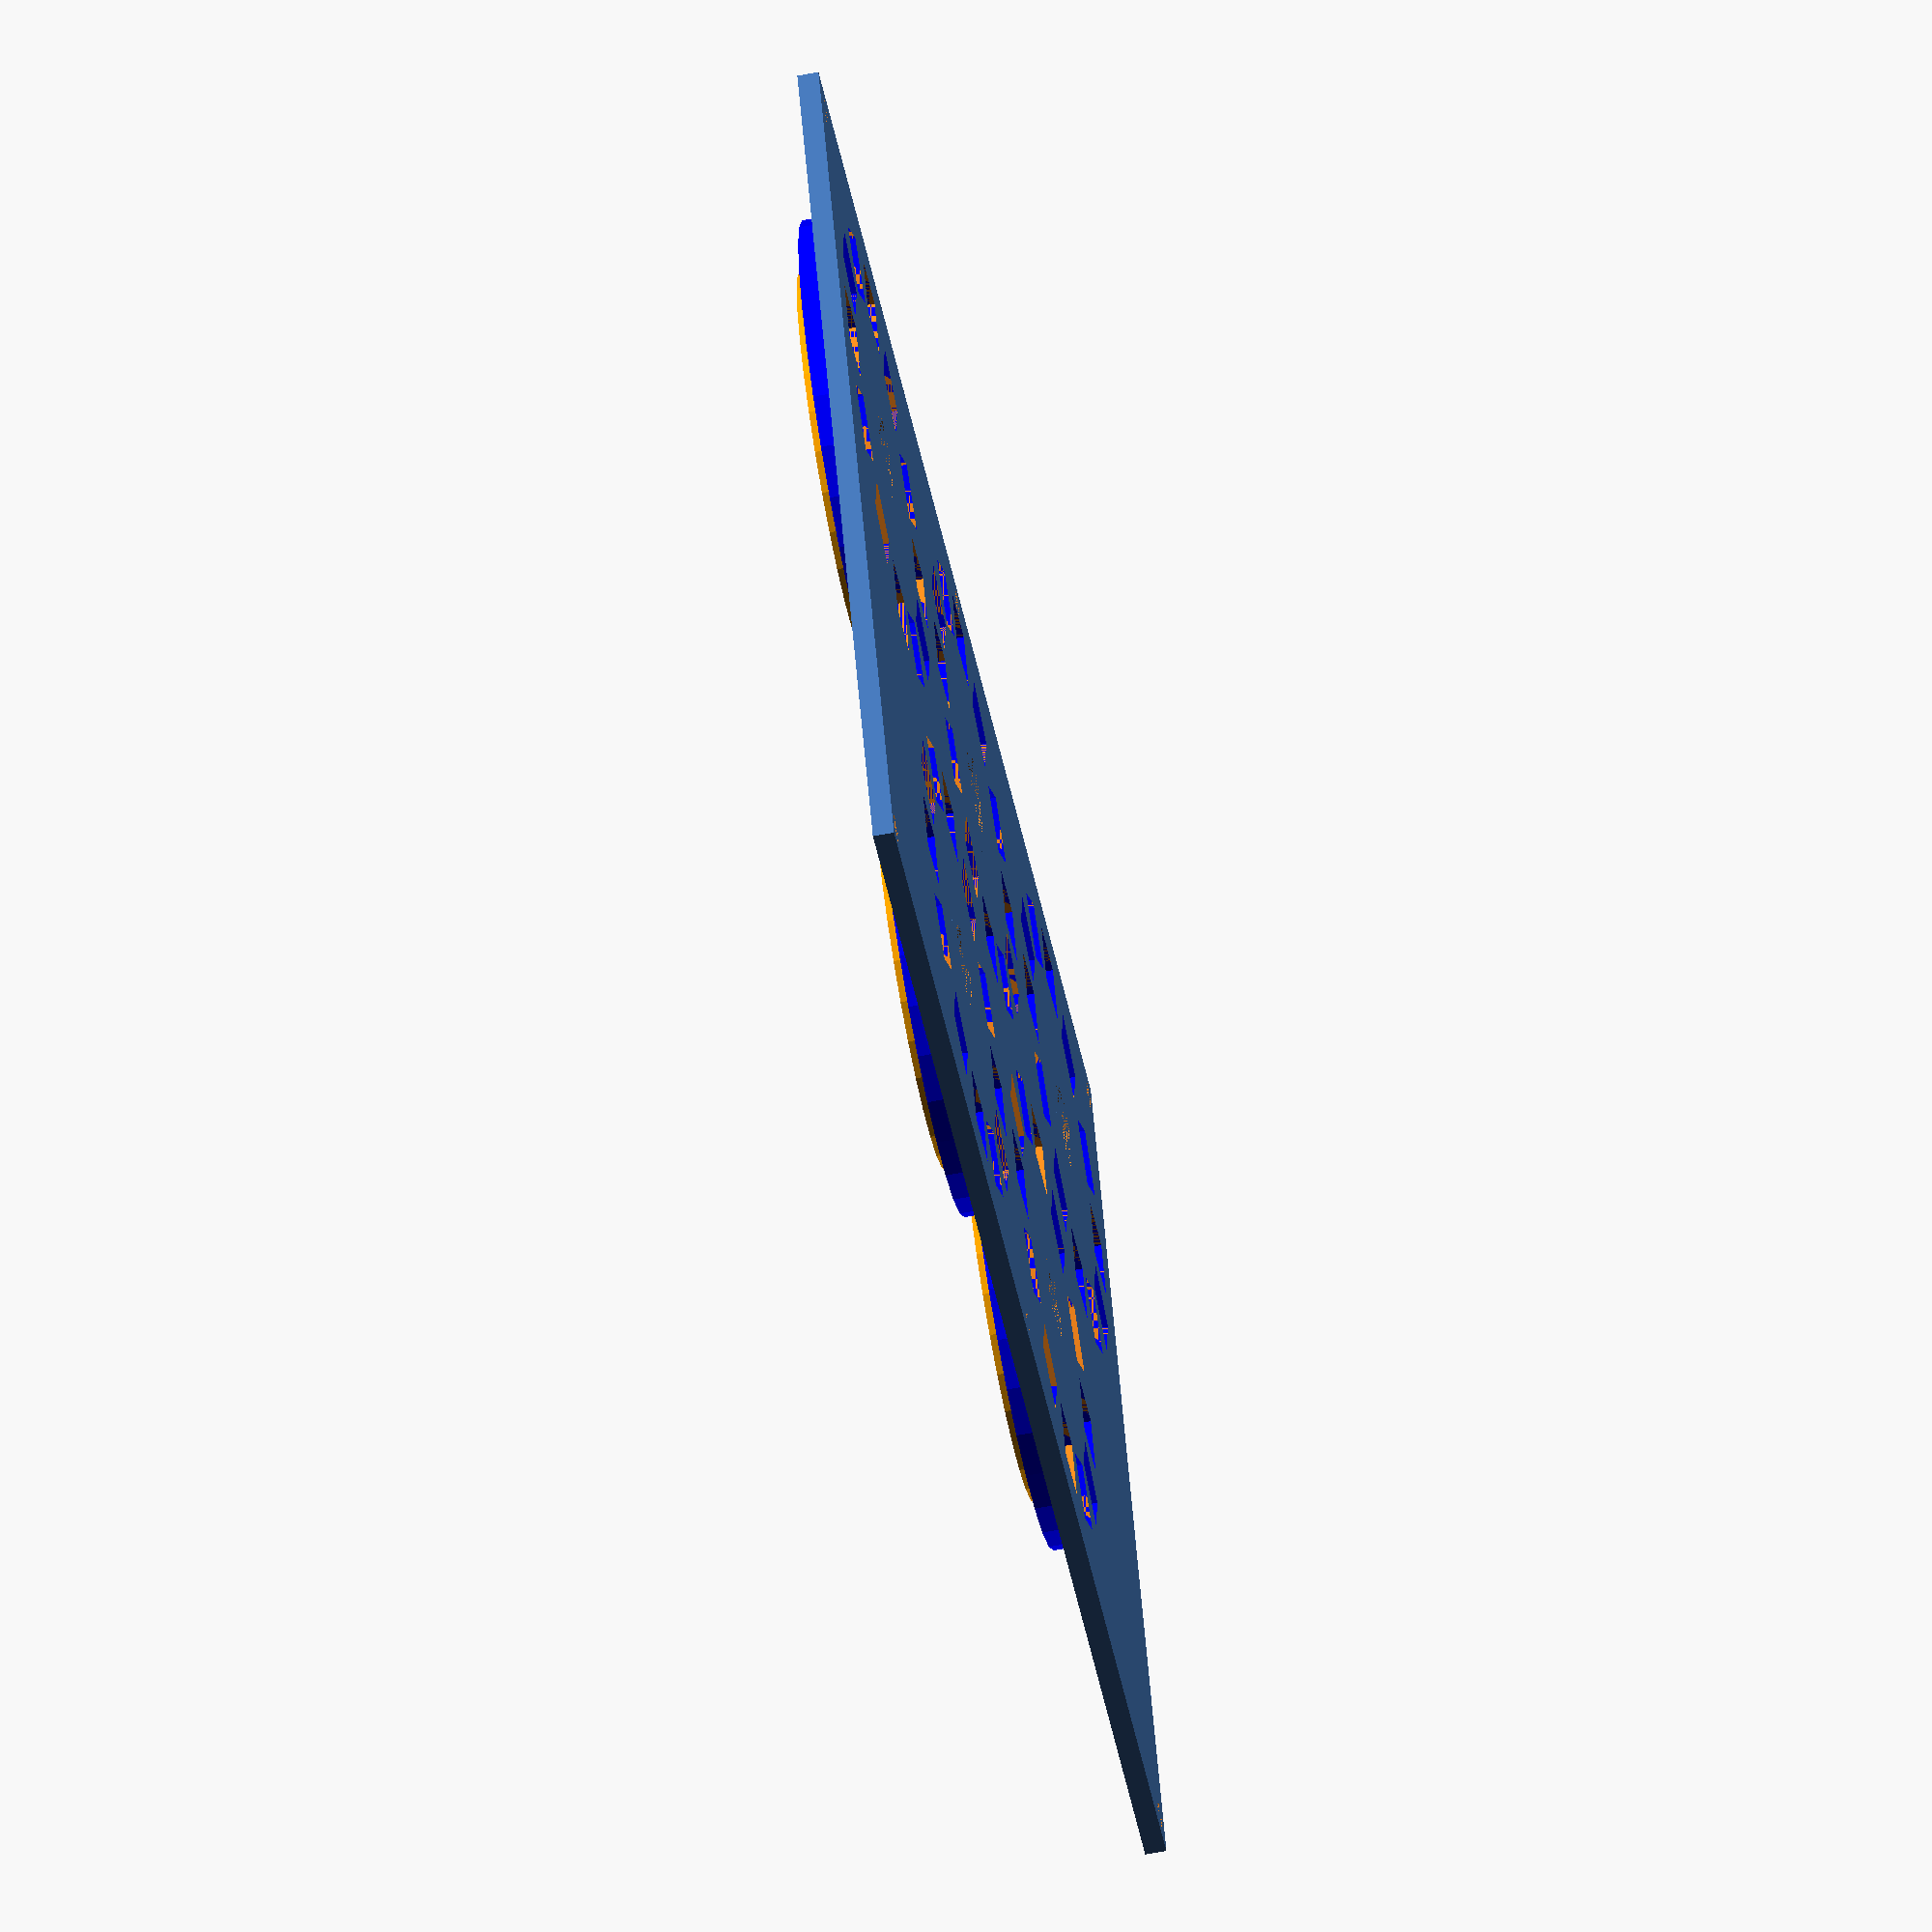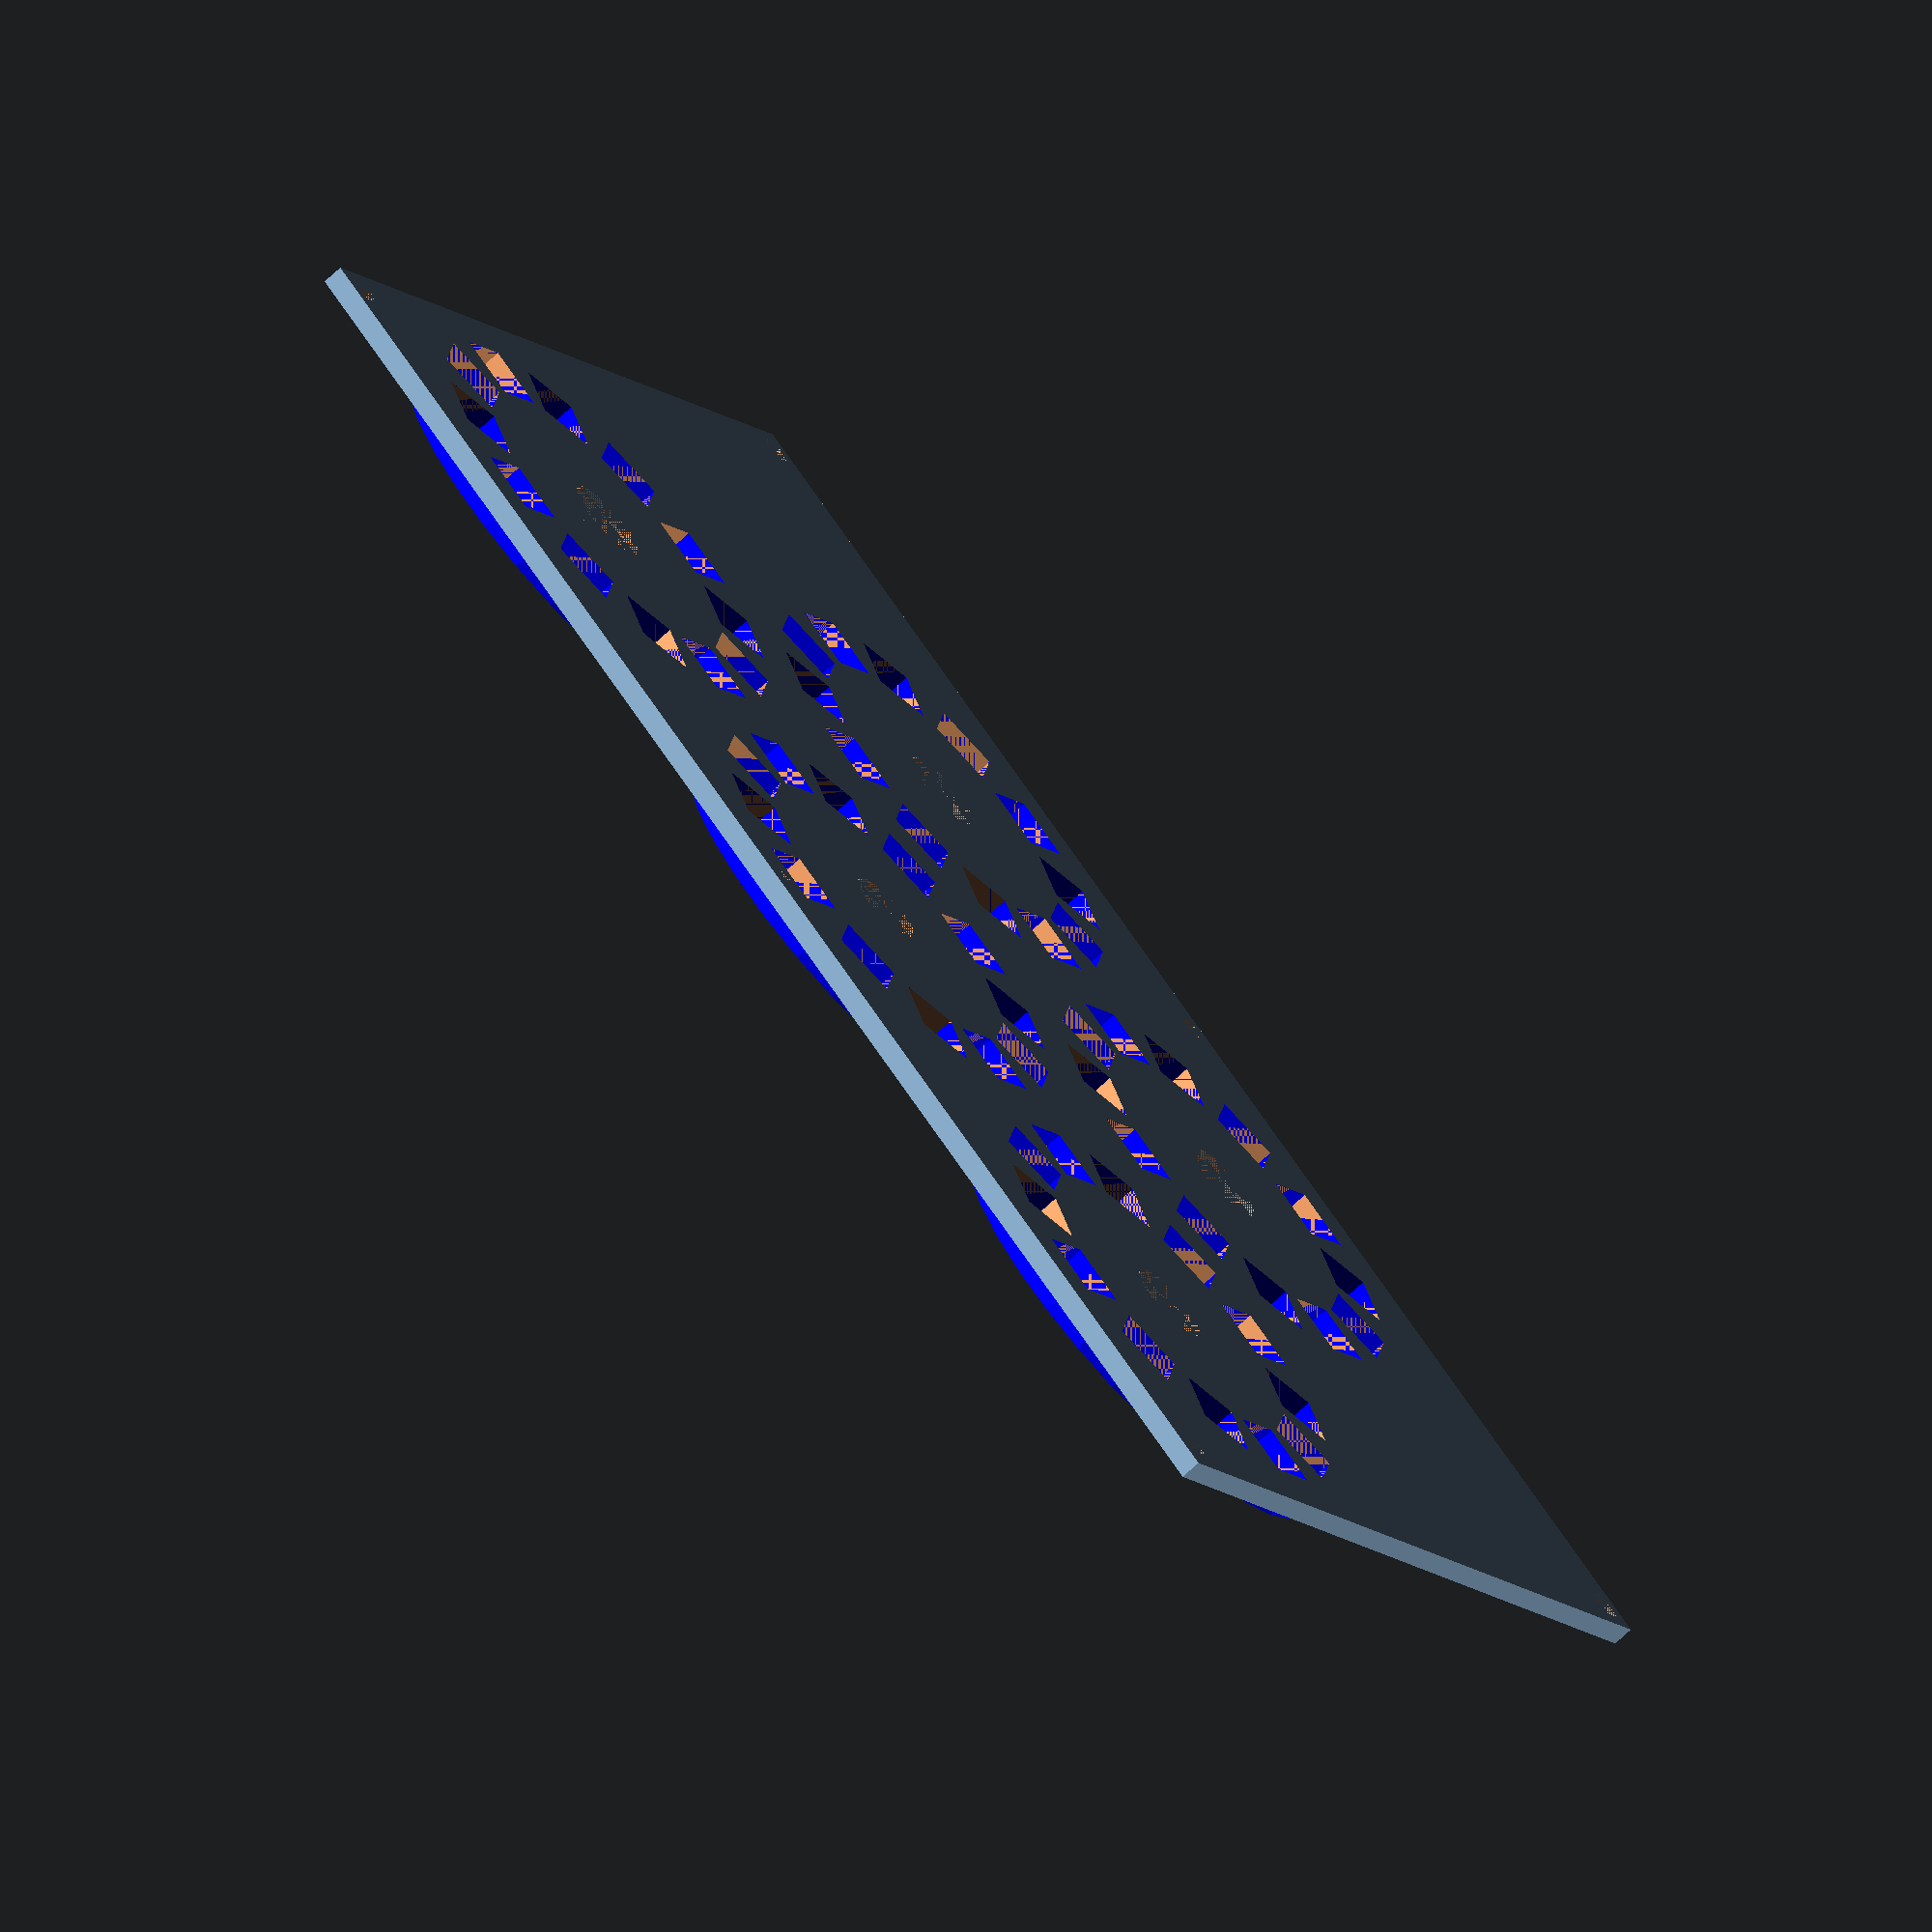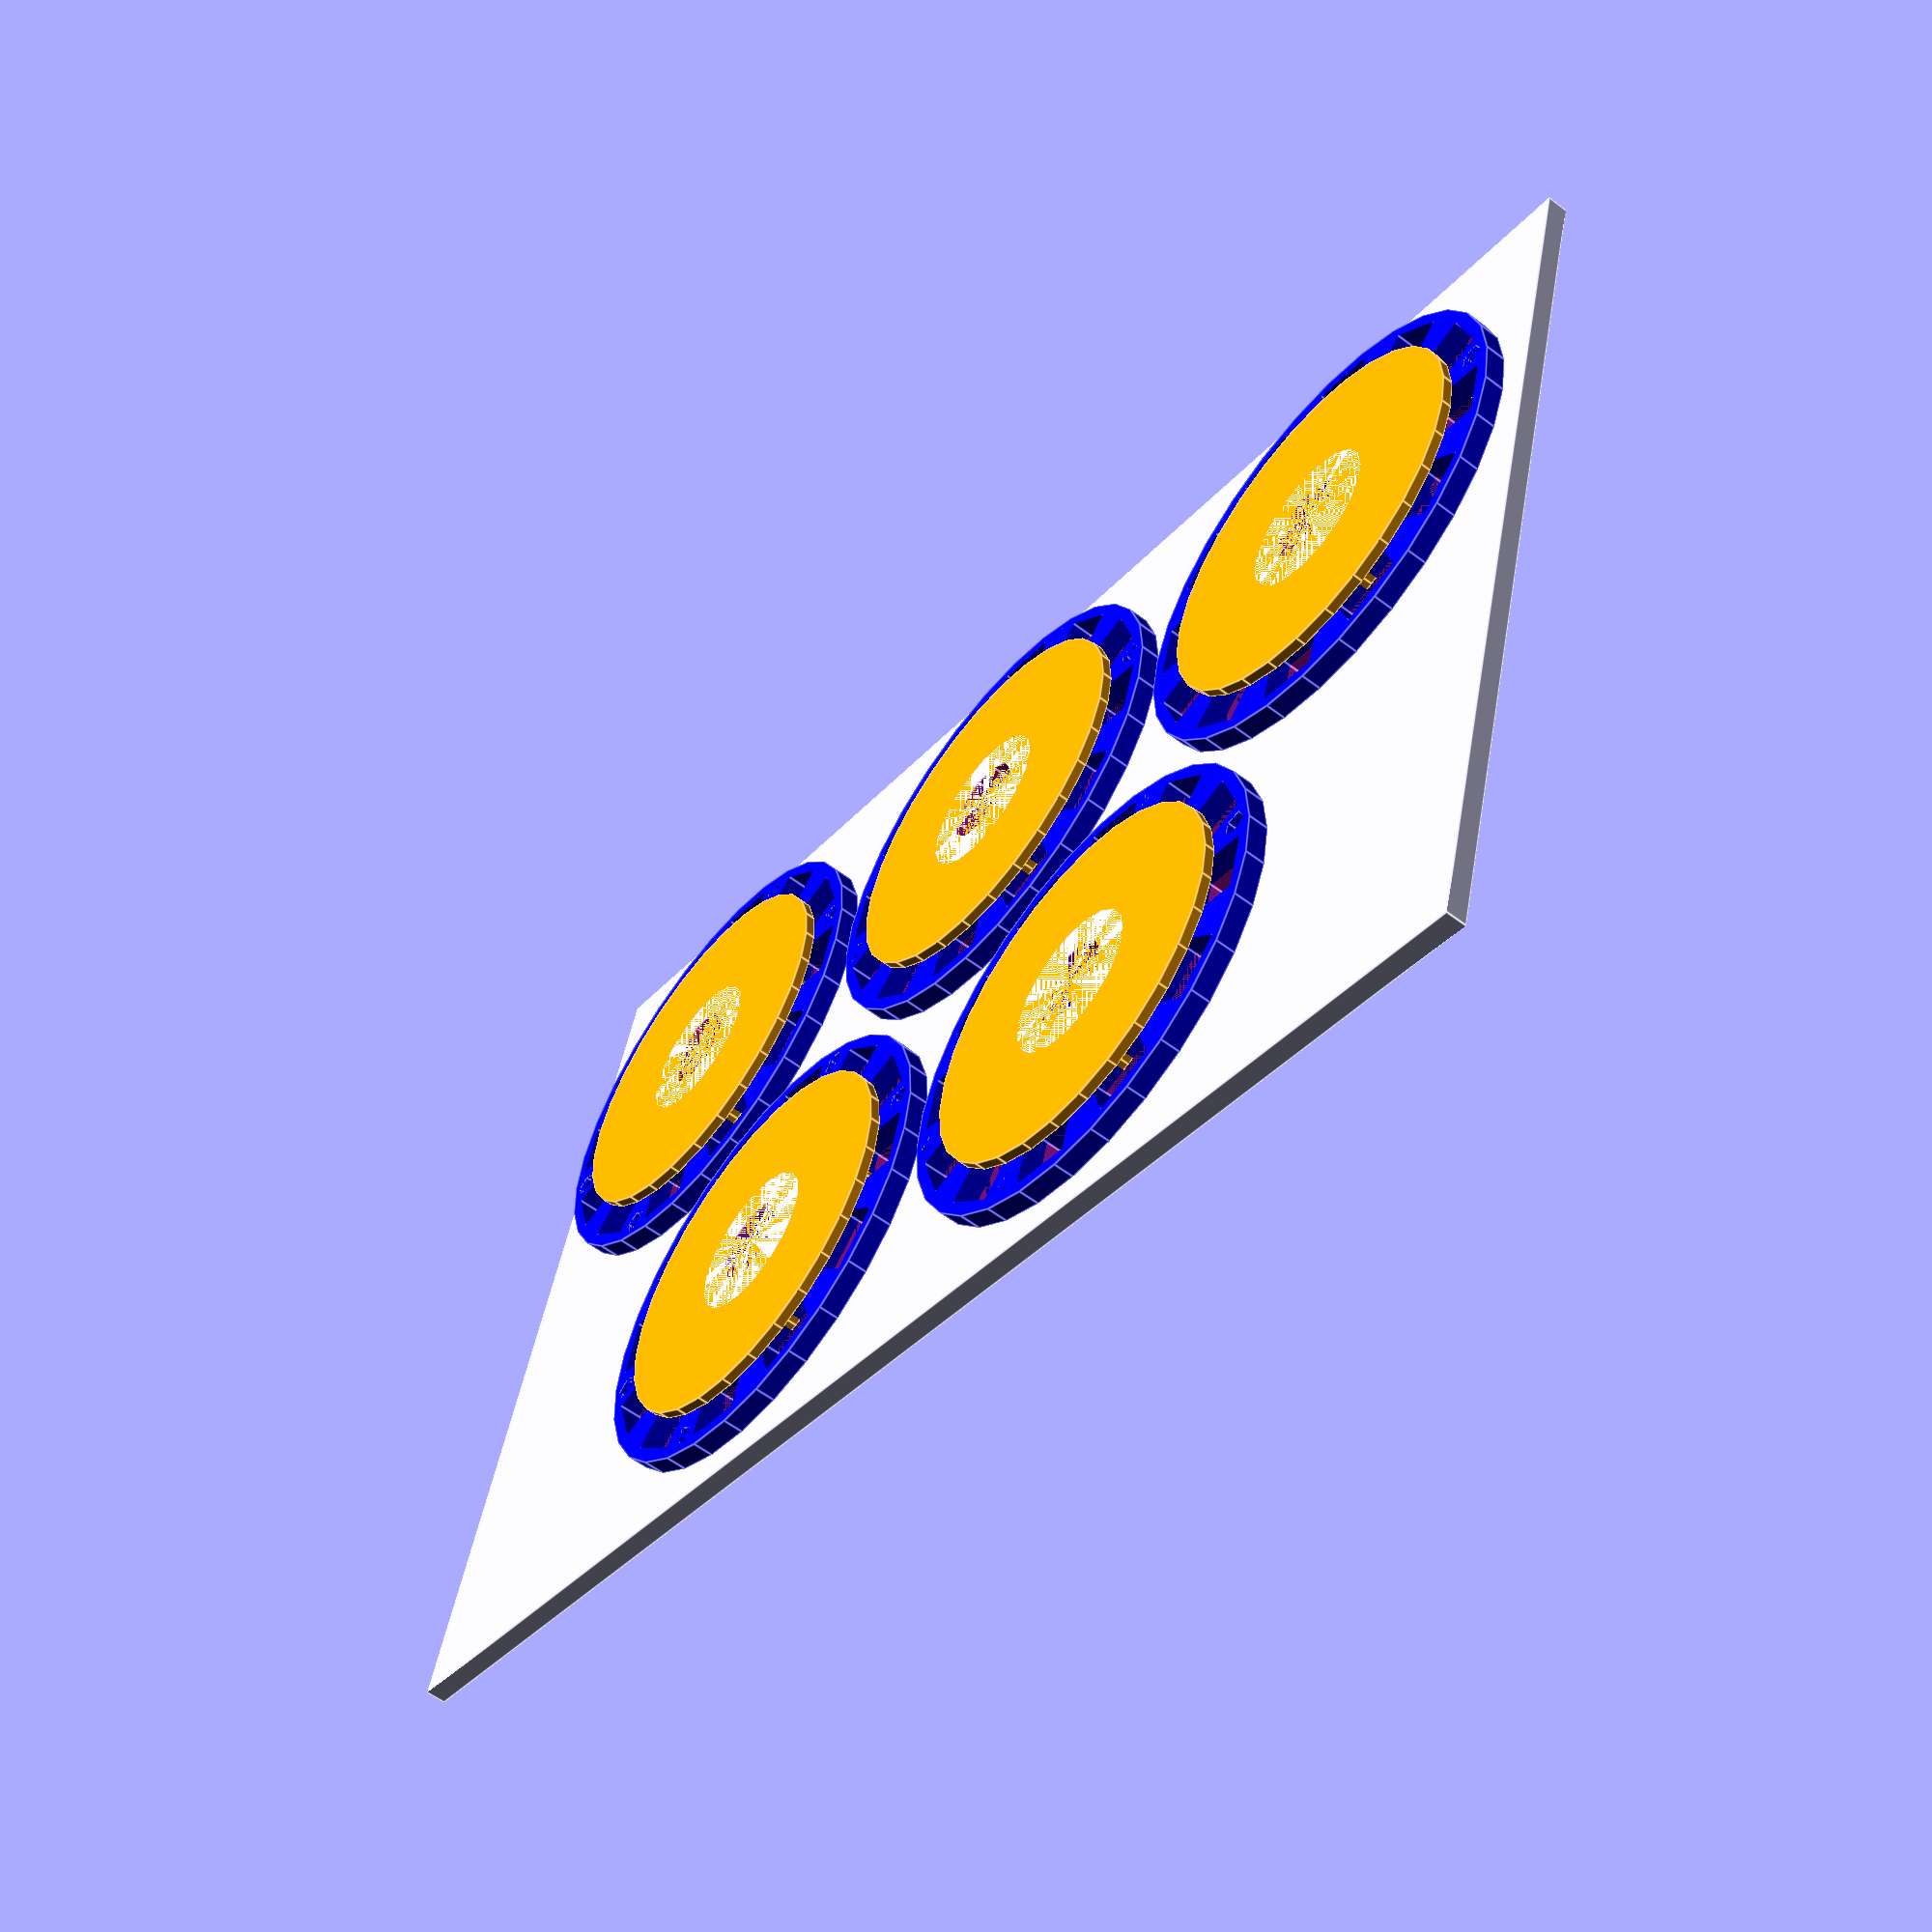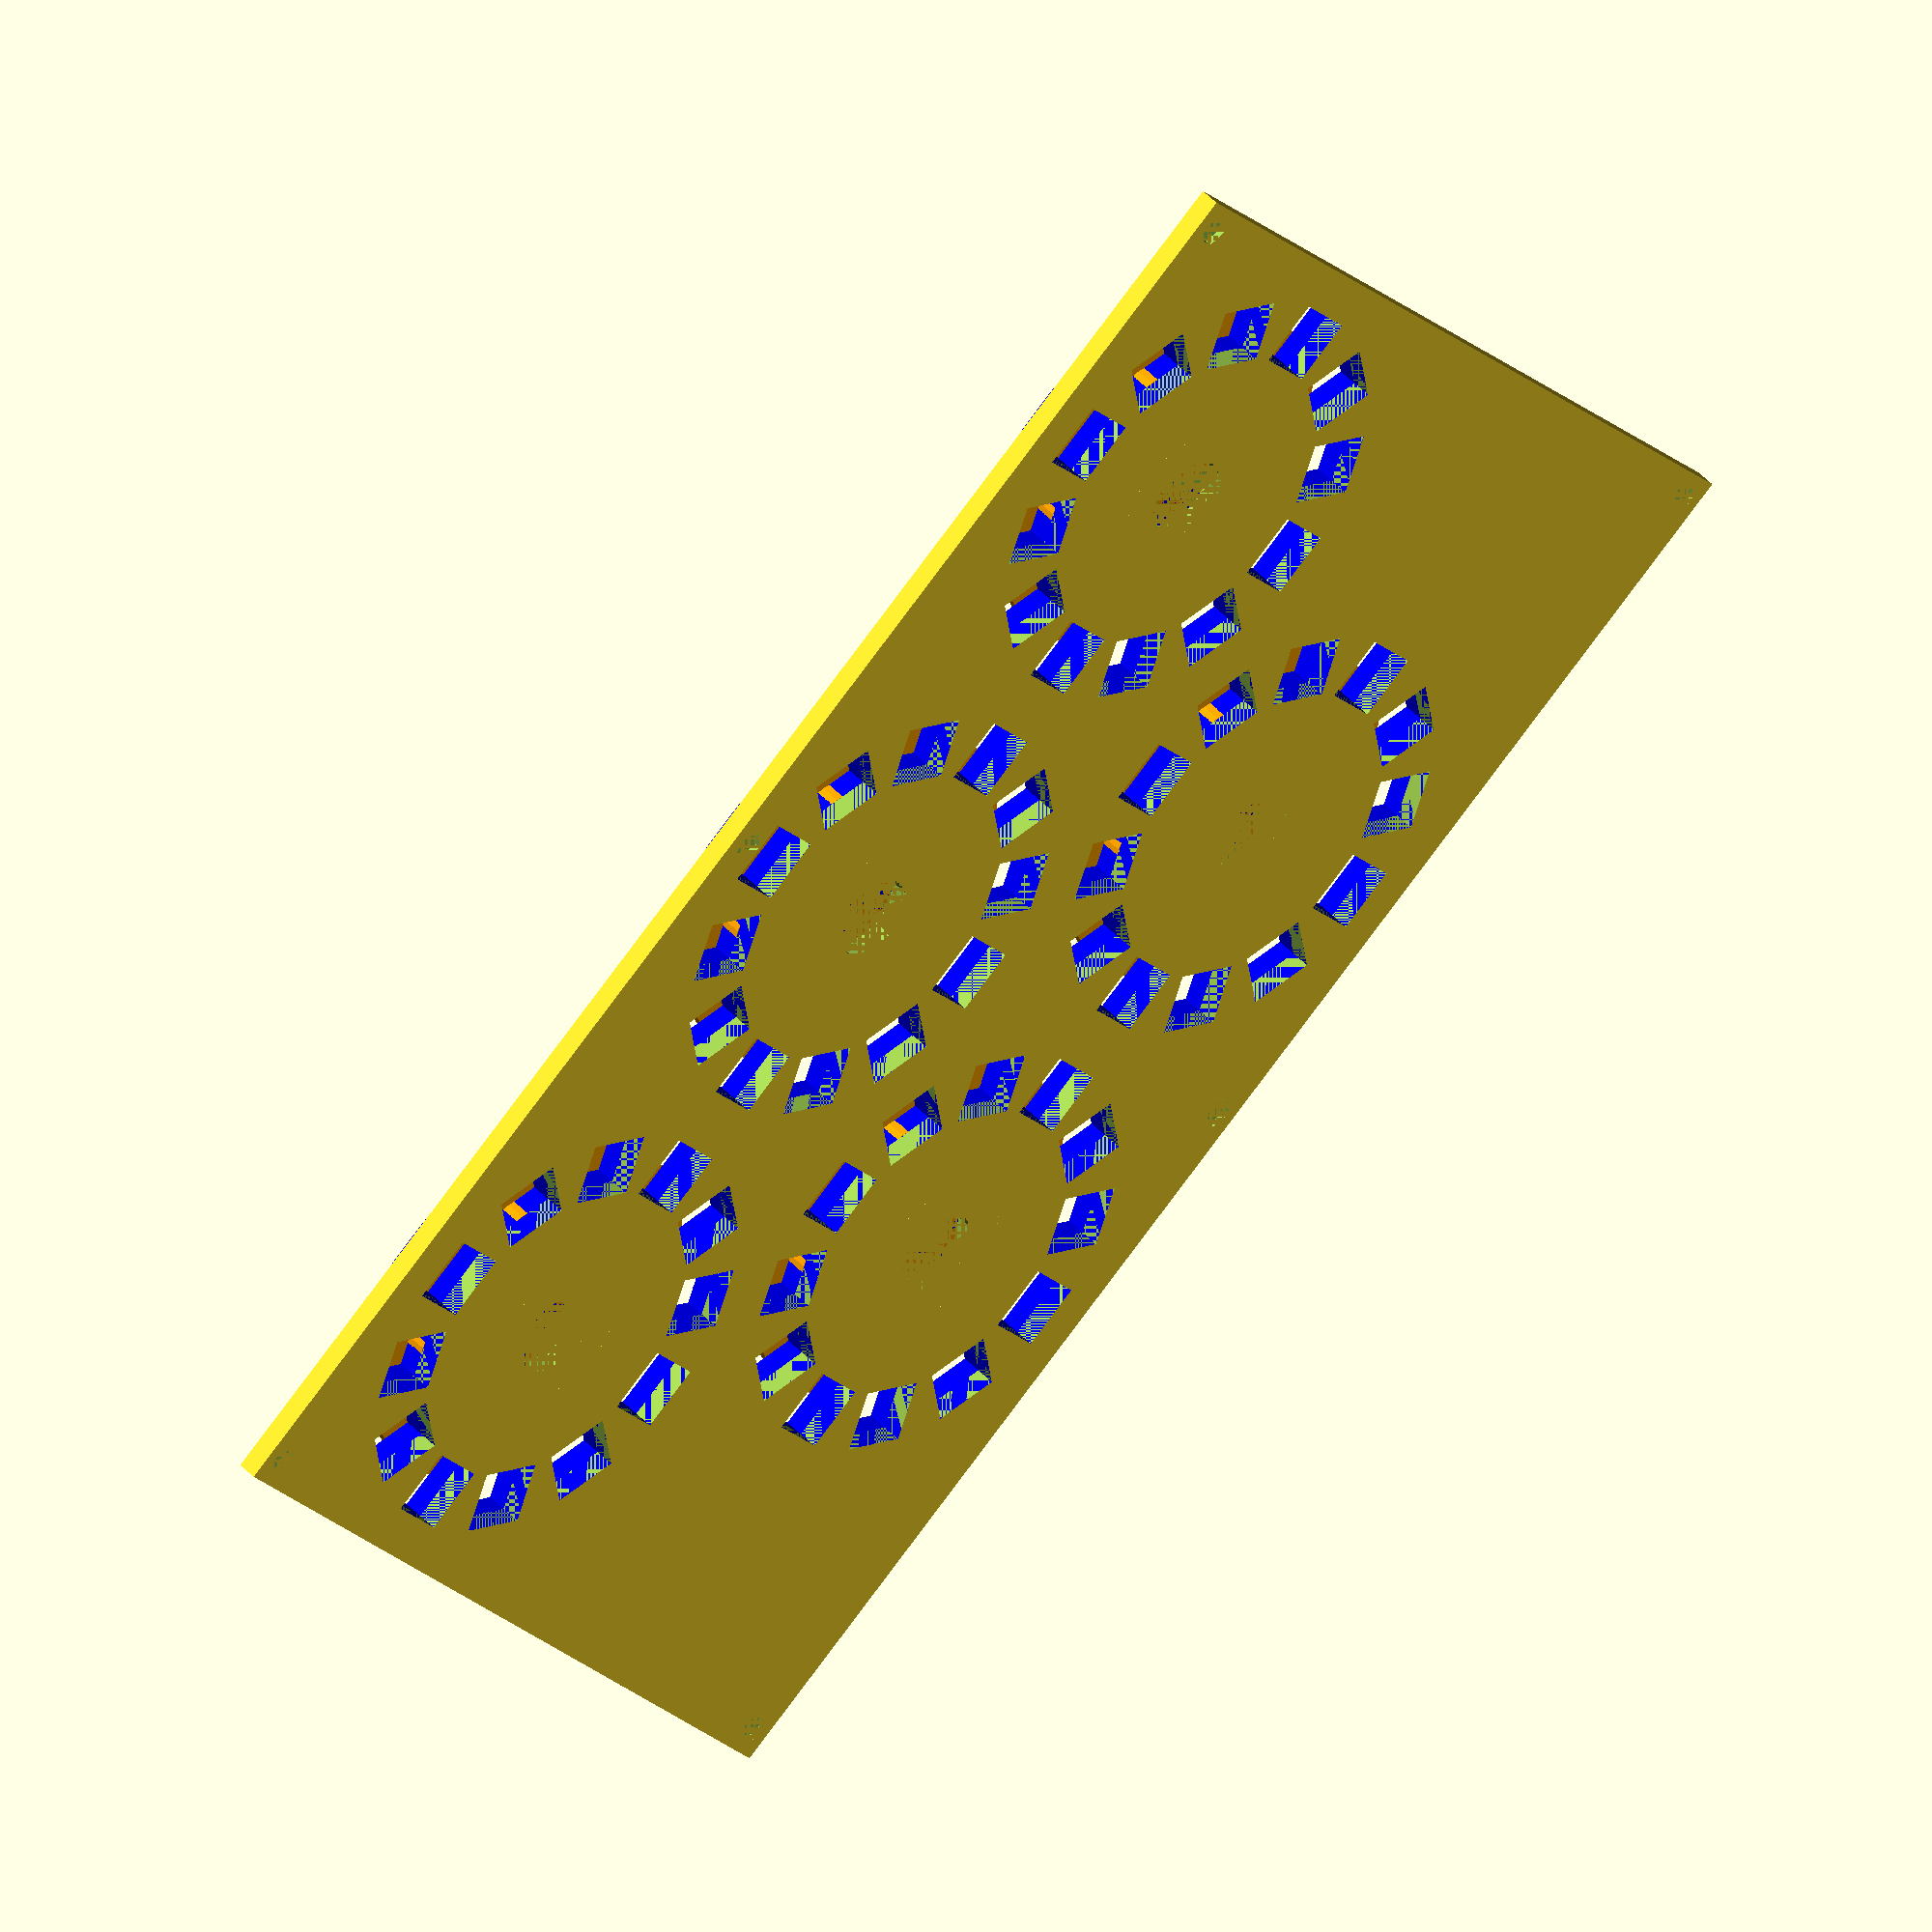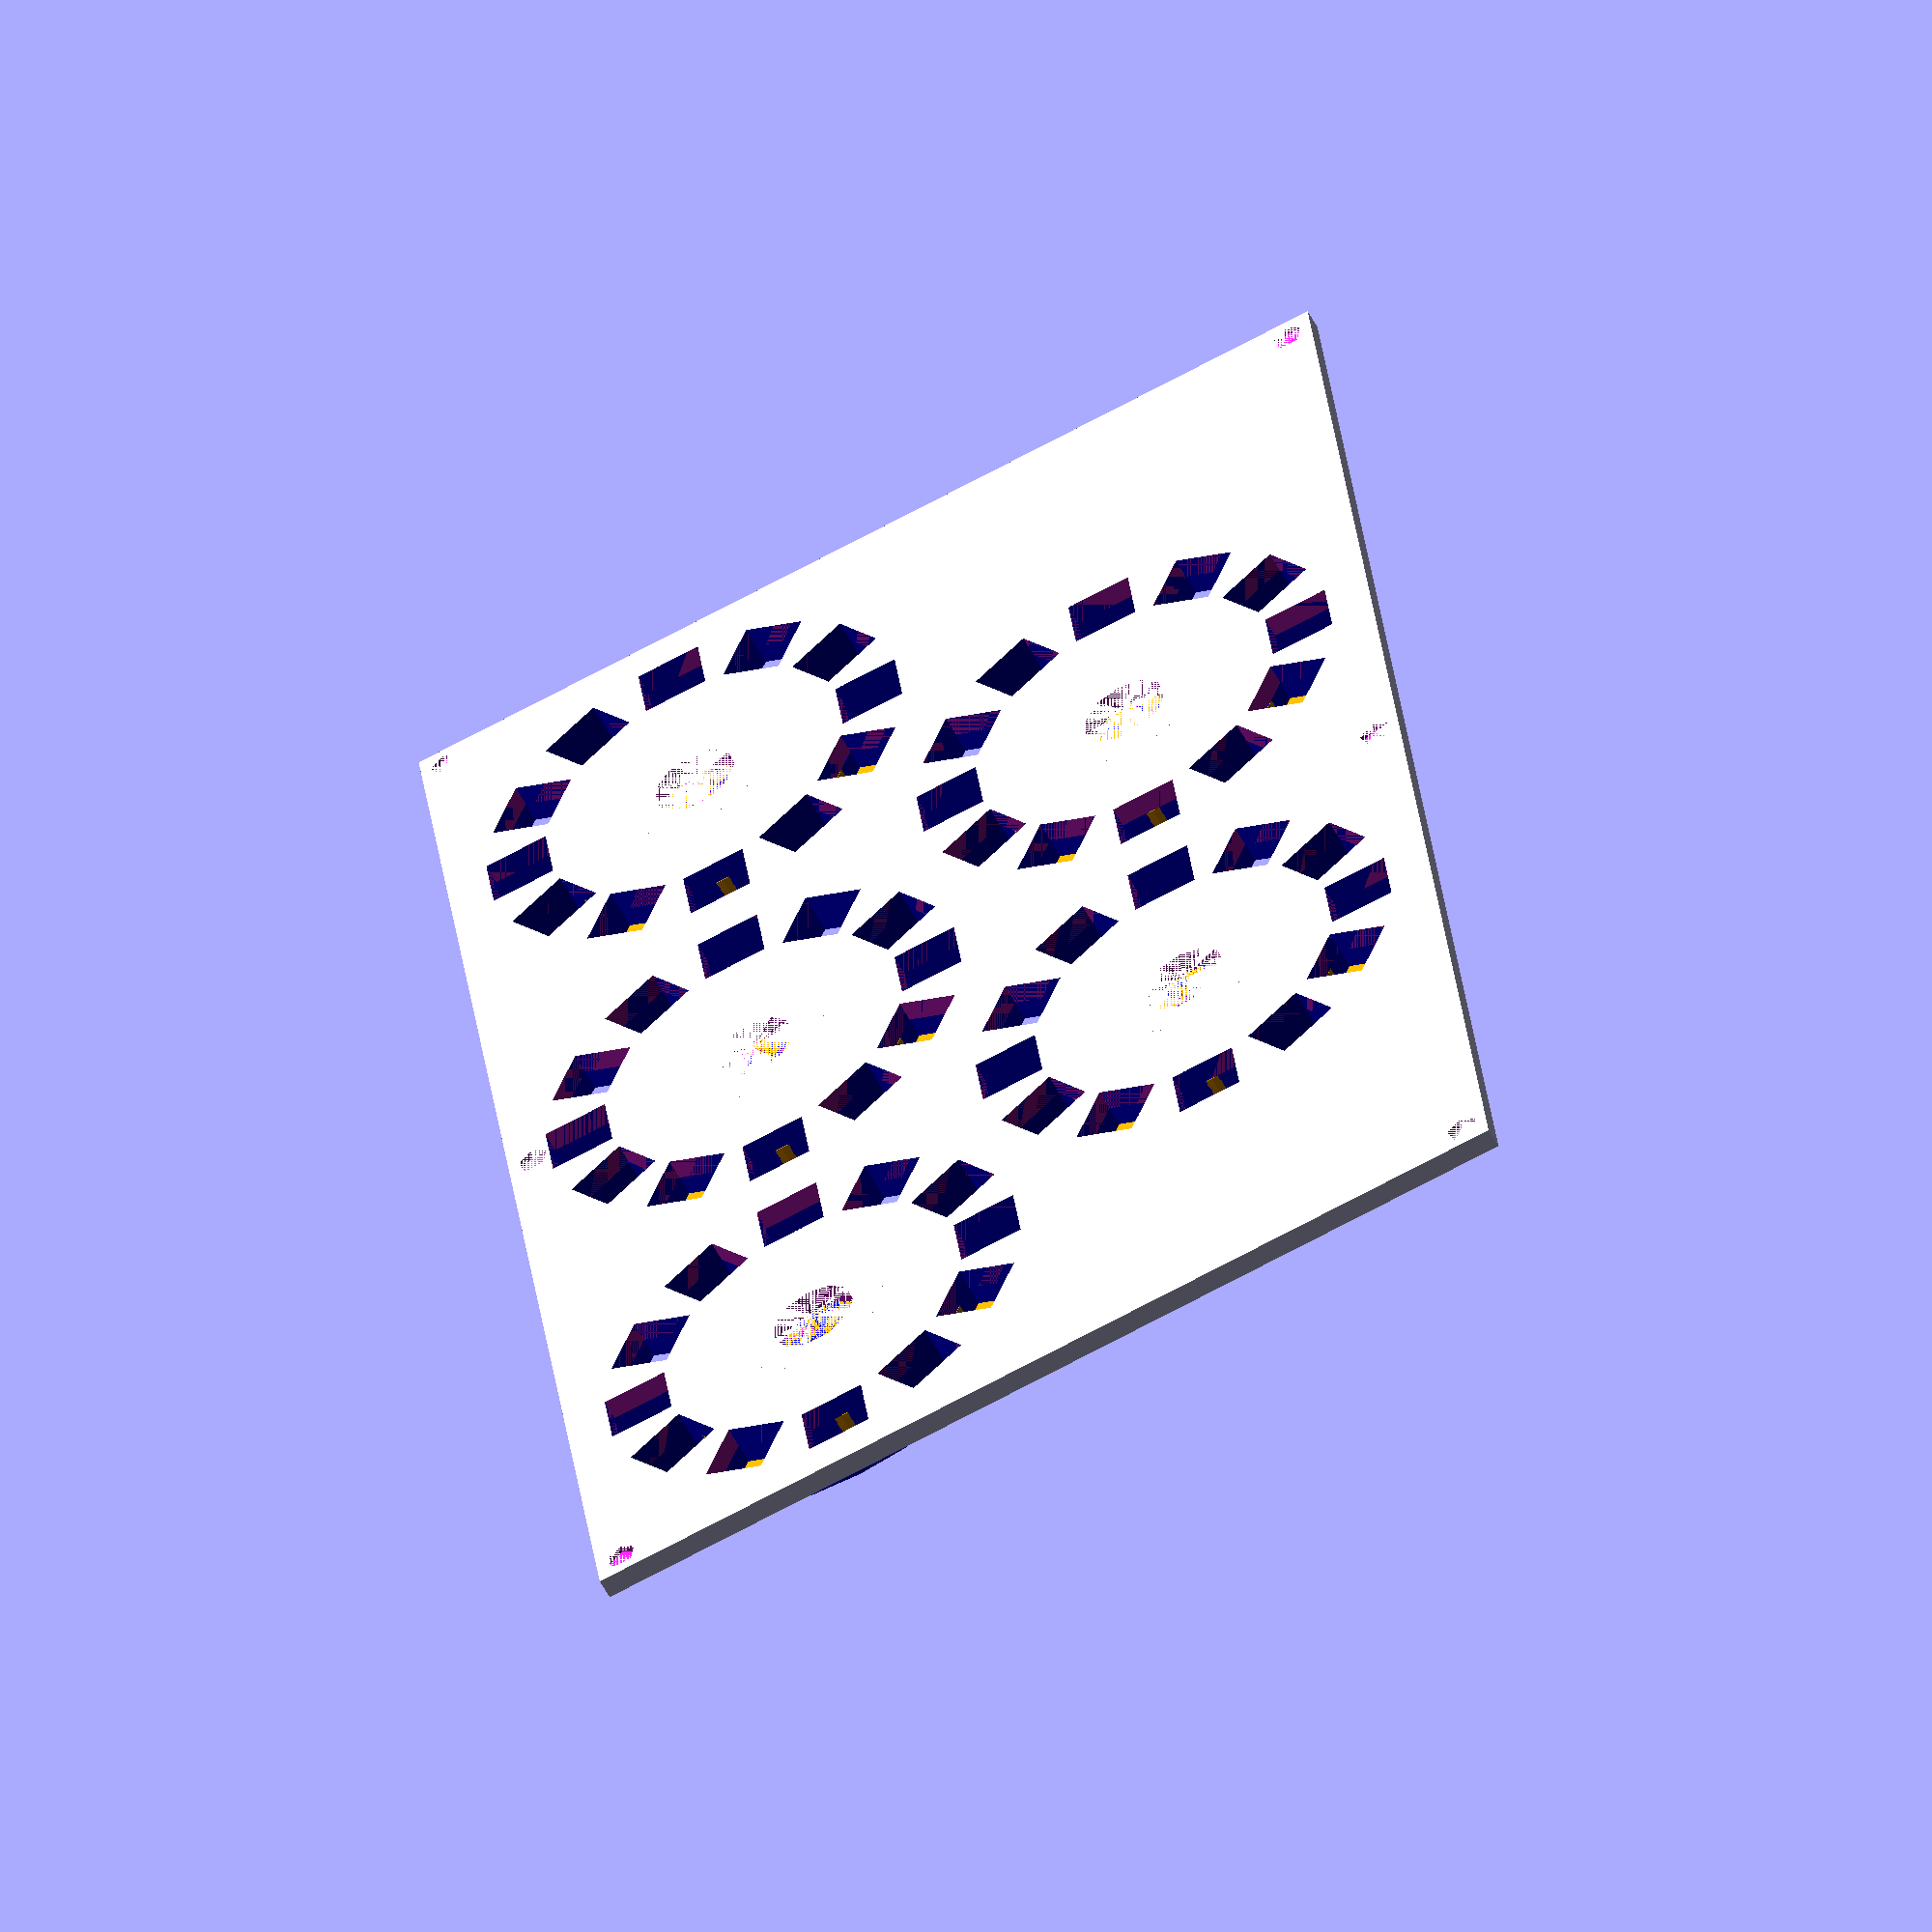
<openscad>
RING_RAD = 36.8 / 2;
RING_GAP = 2.2;
RING_GRID = [3,2];
MAX_LEDS = 12;
LED_SIZE = 5;
LED_THICKNESS = 1.6;
LED_OUTER_RAD = 34.33 / 2;
LED_INNER_RAD = 24.55 / 2;

POTENTIOMETER_SHAFT_RAD = 6.75/2;
POTENTIOMETER_KNOB_OFFSET = 4;

potentiometerSupportRad = POTENTIOMETER_SHAFT_RAD + 2.5;
ledRad = (LED_OUTER_RAD - LED_INNER_RAD)/2 + LED_INNER_RAD;

magnetRad = 2.5/2;
magnetDepth = 0.5;
maxDistance = 50;
magnetOffset = 2;

capThickness = .8;

// Determine if rings will be snaked or not
function isSnake(row) = ( row == len(RING_GRID) - 1 ? true : RING_GRID[row] % 2 != RING_GRID[row+1] % 2 && isSnake(row+1));

// Functions to compute height based on layout of rings
boxHeight = function (x) RING_GAP * (x + 1) + RING_RAD * (x * 2 + 1);
snakeHeight = function (x) x * (2 * RING_RAD + RING_GAP) * sin(60) + RING_GAP + RING_RAD;
rowHeightFunc = isSnake(0) ? snakeHeight : boxHeight;

length = (RING_GAP + RING_RAD * 2) * max(RING_GRID) + RING_GAP;
height = rowHeightFunc(len(RING_GRID) - 1) + RING_GAP + RING_RAD;

function generateArray(array, index, movingIndex) = index == movingIndex ? array[index]/2 : array[index];
function arrayShift(array, index, movingIndex, shiftValue) = index == movingIndex ? array[index] + shiftValue : array[index];

module CutMagnetHoles(translationArray, movingIndex, oppositeDistance, fixedIndex, offset = 0) {
  if (movingIndex < len(translationArray)) {
    if (translationArray[movingIndex] > maxDistance) {
      movementArray = [for (ind = [0:len(translationArray)-1])arrayShift(translationArray, ind, movingIndex, offset)];
      oppositeArray = [for (ind = [0:len(movementArray)-1])arrayShift(movementArray, ind, fixedIndex, oppositeDistance)];
      translate(movementArray) {
        cylinder(magnetDepth, magnetRad, magnetRad);
      }
      translate(oppositeArray) {
        cylinder(magnetDepth, magnetRad, magnetRad);
      }
      newArray = [for (ind = [0:len(movementArray)-1])generateArray(translationArray, ind, movingIndex)];
      CutMagnetHoles(newArray, movingIndex, oppositeDistance, fixedIndex, offset);
      CutMagnetHoles(newArray, movingIndex, oppositeDistance, fixedIndex, offset + translationArray[movingIndex]);
    }
  }
}

module CreateRingStructure() {
  for (row = [0: len(RING_GRID) - 1]) {    
    rowHeight = rowHeightFunc(row);
    translate([0, rowHeight, 0]){
      for (col = [0: RING_GRID[row] - 1]) {
        colWidth = RING_GAP * (col + 1) + RING_RAD * (col * 2 + 1);
        colOffset = (max(RING_GRID) - RING_GRID[row]) * (RING_GAP + RING_RAD * 2);
        translate([colWidth + colOffset/2, 0, 0]) {
          for(i=[0:1:$children-1]) {
            children(i);
          }
        }
      }
    }
  }
}

module CreateRingOfLeds() {
  for (ledNum = [0:MAX_LEDS-1]) {
    translate([(ledRad)*cos(ledNum*(360/MAX_LEDS)),(ledRad)*sin(ledNum*(360/MAX_LEDS)),0]) {
      rotate((360/MAX_LEDS) * ledNum) {
        cube(LED_SIZE, true);
      }
    }
  }
}

module CreateRingWireHoles() {
  for (ledNum = [0:MAX_LEDS-1]) {
    translate([(ledRad)*cos(ledNum*(360/MAX_LEDS)),(ledRad)*sin(ledNum*(360/MAX_LEDS)),0]) {
      rotate((360/MAX_LEDS) * ledNum) {
        i = 0;
        if (ledNum == i || ledNum == i + 2 || ledNum == i + 6 || ledNum == i + 8) {
          translate([1.5, 4.5, 0]) {
            cylinder(LED_THICKNESS, 1, 1);
          }
        }
      }
    }
  }
}

// Front panel
union() {
  difference() {
    cube([length, height, LED_THICKNESS]);
    // Magnet Hole Cutouts
    CutMagnetHoles([magnetOffset, height/2, 0], 1, length - (2 * magnetOffset), 0);
    CutMagnetHoles([length/2, magnetOffset, 0], 0, height - (2 * magnetOffset), 1);
    translate([magnetOffset, magnetOffset, 0]) {
      cylinder(magnetDepth, magnetRad, magnetRad);
    }
    translate([length - magnetOffset, height - magnetOffset, 0]) {
      cylinder(magnetDepth, magnetRad, magnetRad);
    }
    translate([length - magnetOffset, magnetOffset, 0]) {
      cylinder(magnetDepth, magnetRad, magnetRad);
    }
    translate([magnetOffset, height - magnetOffset, 0]) {
      cylinder(magnetDepth, magnetRad, magnetRad);
    }

    // LED Ring Cutouts
    CreateRingStructure() {
      cylinder(LED_THICKNESS, POTENTIOMETER_SHAFT_RAD, POTENTIOMETER_SHAFT_RAD);
      CreateRingOfLeds();
    }
  }
  
  // Potentiometer support
  CreateRingStructure() {
    difference() {
      cylinder(POTENTIOMETER_KNOB_OFFSET, potentiometerSupportRad, potentiometerSupportRad);
      cylinder(POTENTIOMETER_KNOB_OFFSET, POTENTIOMETER_SHAFT_RAD, POTENTIOMETER_SHAFT_RAD);
    }
  }
}

// LED Rings
translate([0,0,LED_THICKNESS]) {
  color("blue"){
    difference() {
      CreateRingStructure() {
        difference() {
          cylinder(LED_THICKNESS, RING_RAD, RING_RAD);
          cylinder(LED_THICKNESS, LED_INNER_RAD, LED_INNER_RAD);
        }
      }

      CreateRingStructure() {
        CreateRingOfLeds();
        CreateRingWireHoles();
      }
    }
  }
}

// LED cap to hold LED in place
translate ([0,0,LED_THICKNESS]) {
  color("orange") {
    CreateRingStructure() {
      difference() {
        union() {
          cylinder(LED_THICKNESS, LED_INNER_RAD, LED_INNER_RAD);
          
          translate([0, 0, LED_THICKNESS]) {
            cylinder(capThickness, ledRad, ledRad);
          }
        }
        cylinder(POTENTIOMETER_KNOB_OFFSET, potentiometerSupportRad, potentiometerSupportRad);
      }
    }
  }
}
</openscad>
<views>
elev=244.3 azim=23.8 roll=79.3 proj=o view=solid
elev=250.3 azim=141.3 roll=46.7 proj=o view=solid
elev=237.8 azim=15.8 roll=128.1 proj=p view=edges
elev=316.0 azim=219.3 roll=140.9 proj=o view=wireframe
elev=55.7 azim=277.3 roll=207.3 proj=o view=wireframe
</views>
